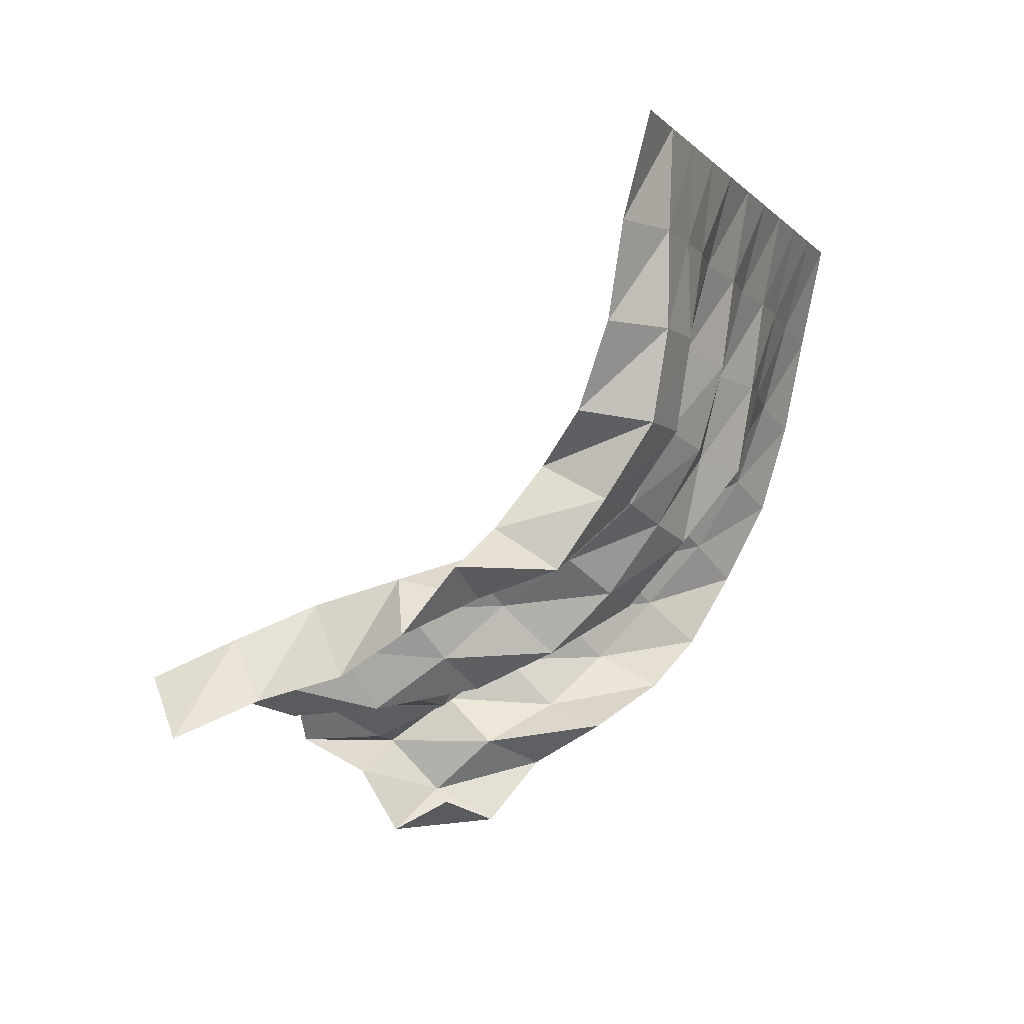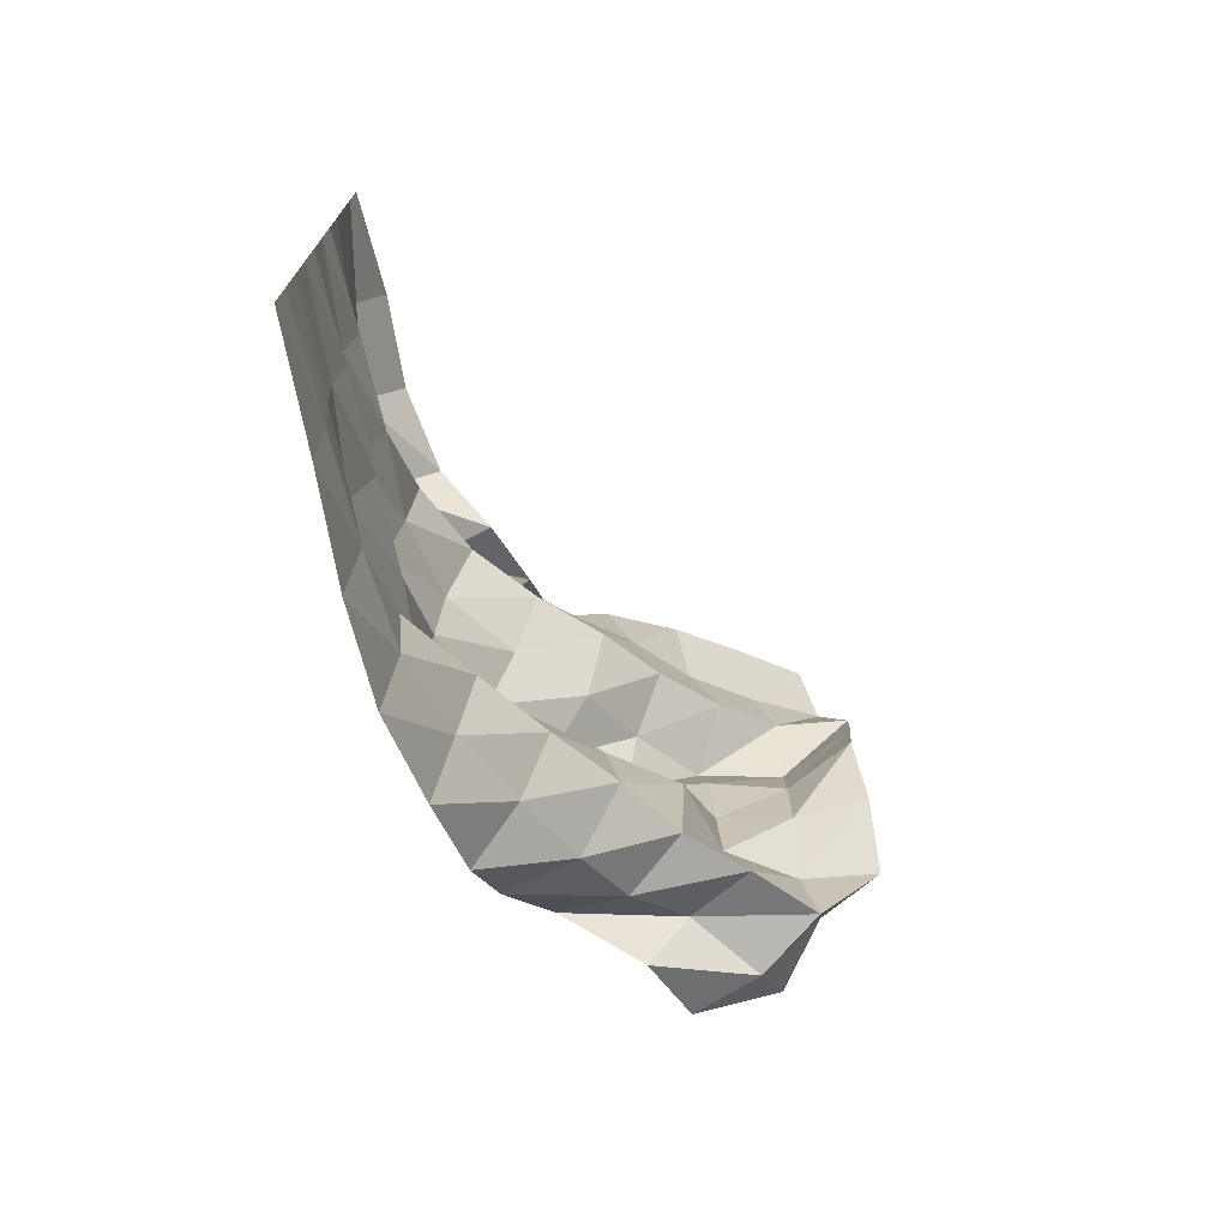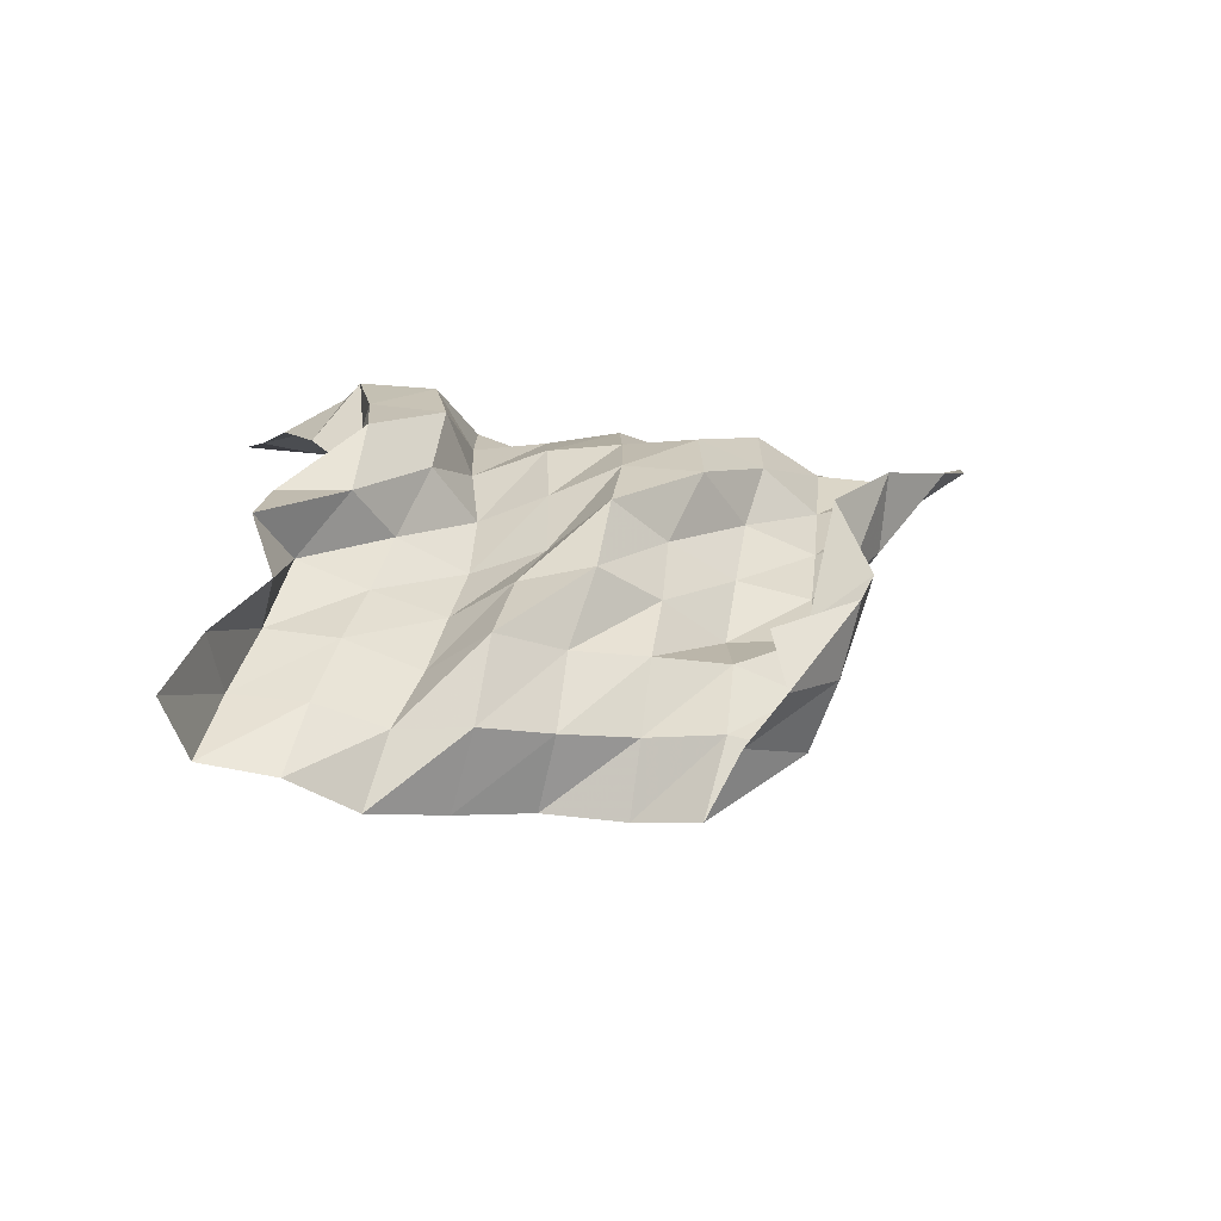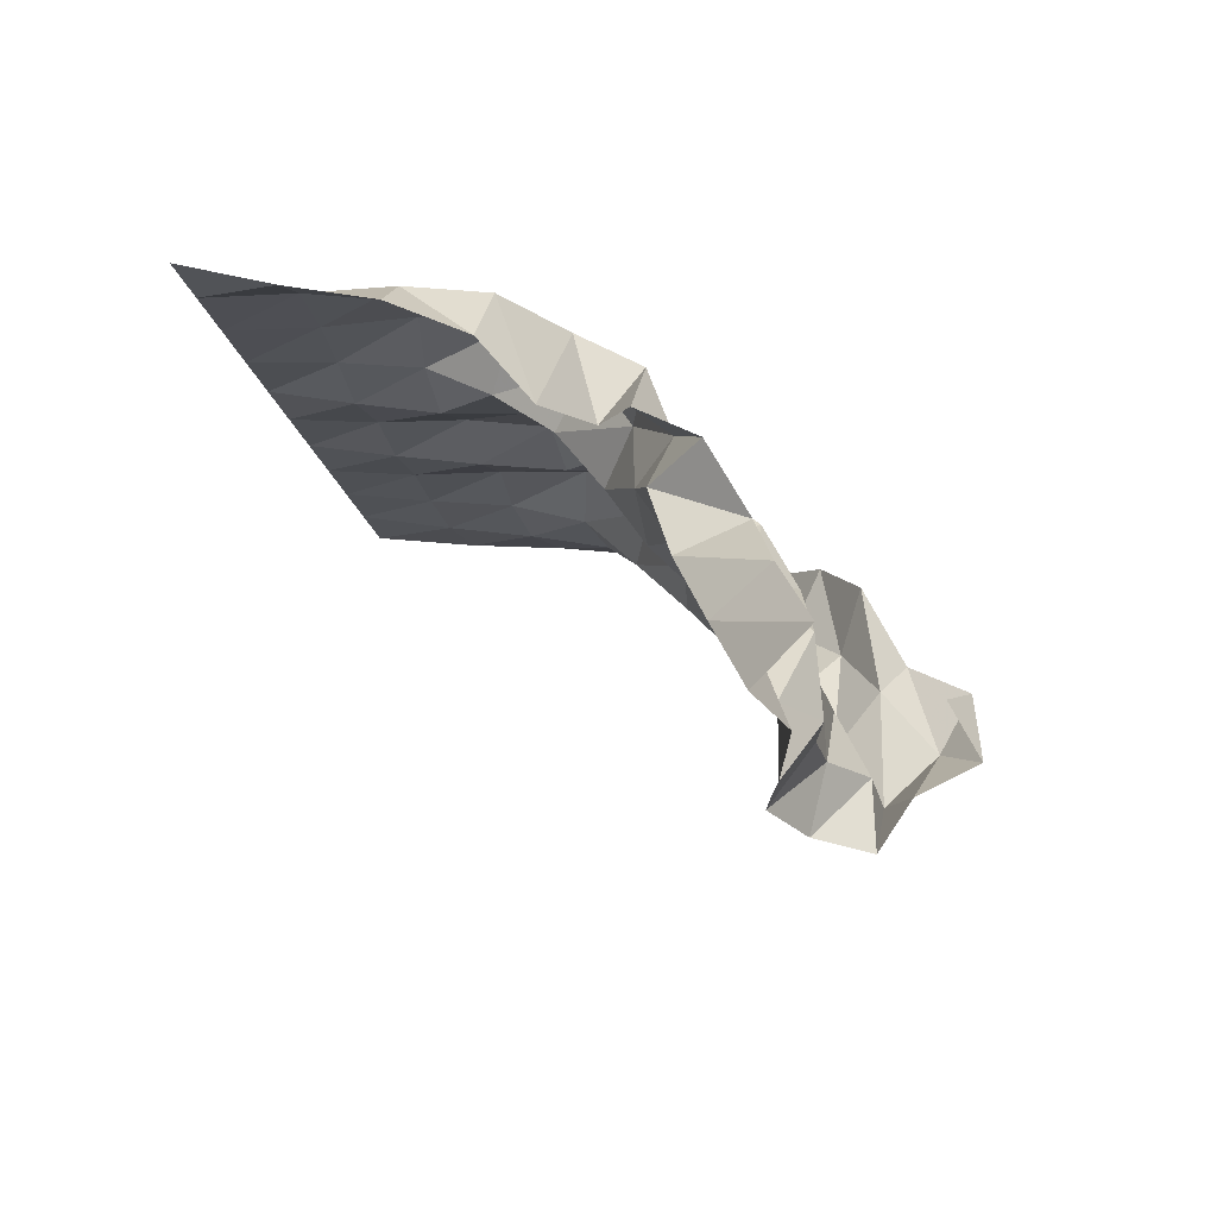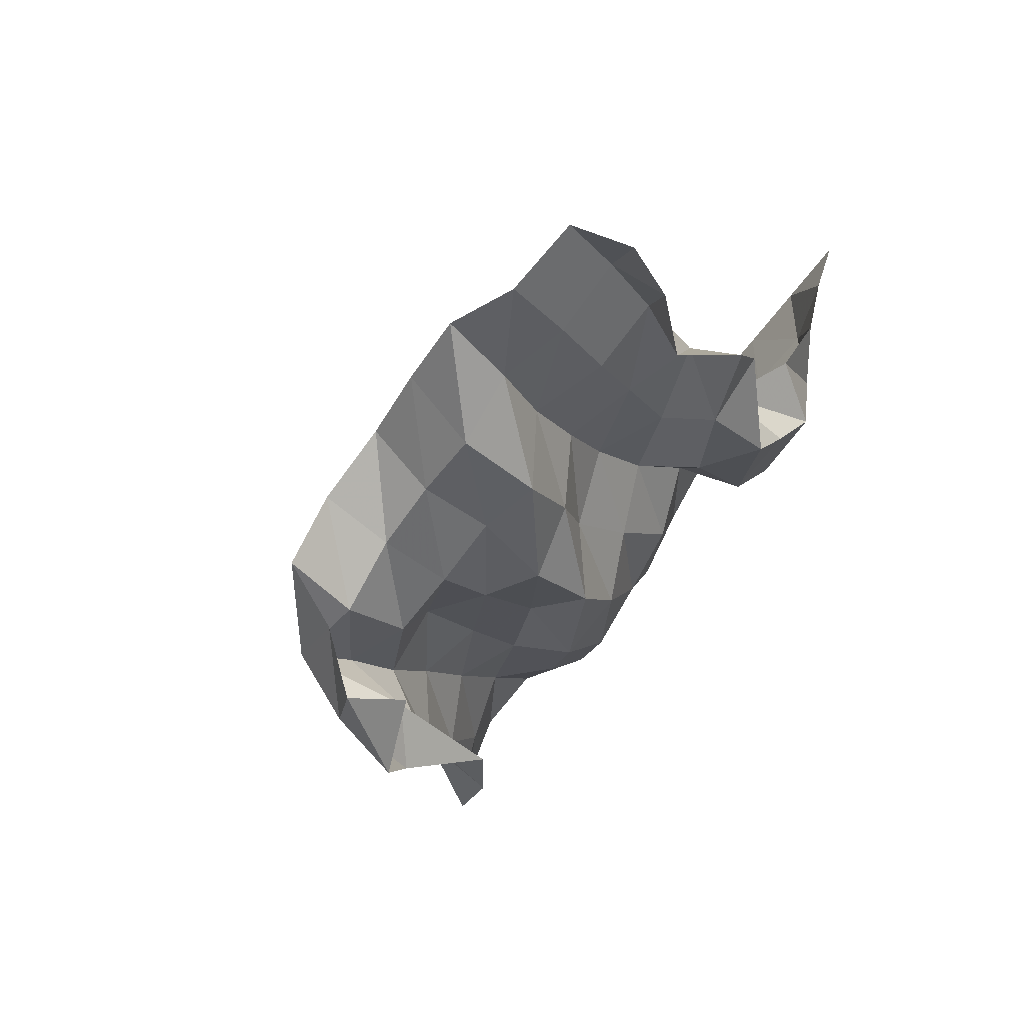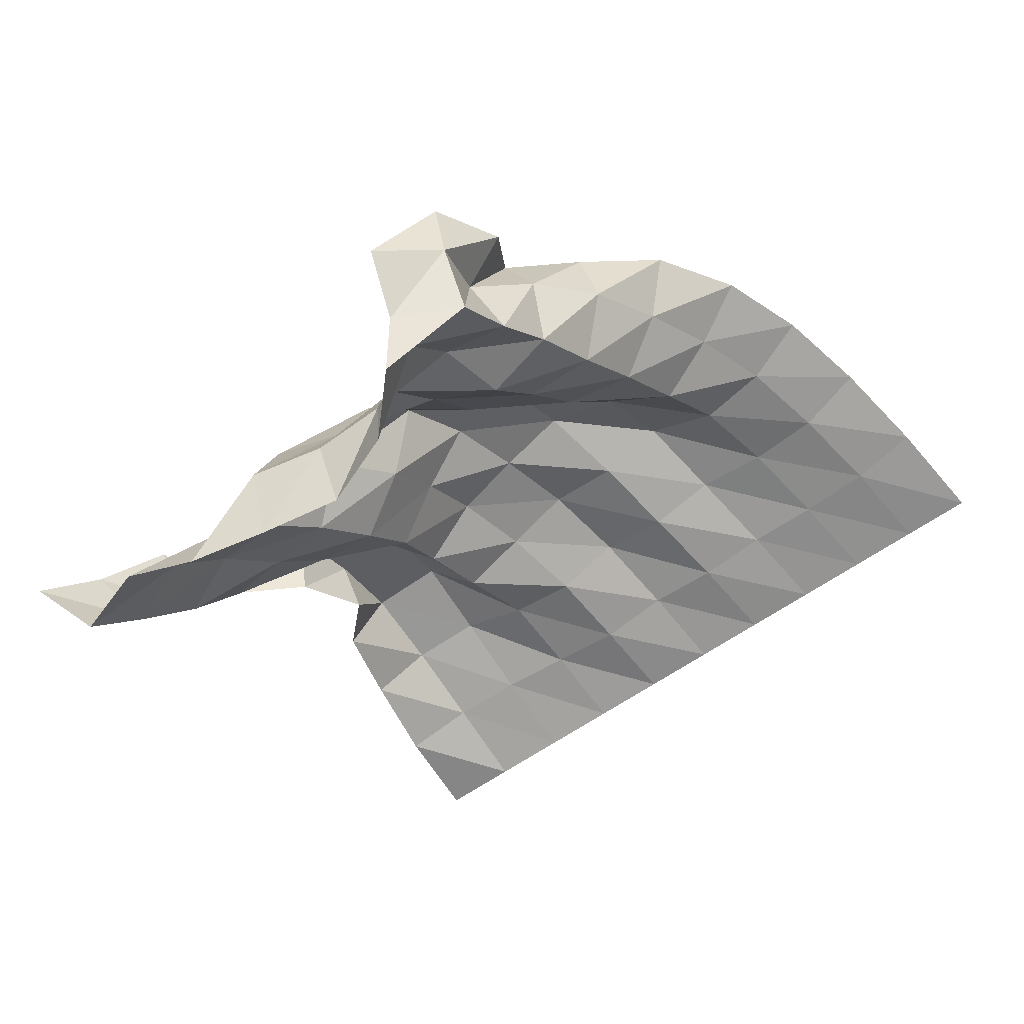
<metadata>
{"format":"obj","ext":"obj","renderer":"f3d","projection":"perspective","resolution":1024,"background":"white","views":[{"elev":-4.0,"azim":109.9,"up":"+Z"},{"elev":14.9,"azim":-91.0,"up":"+Z"},{"elev":-14.9,"azim":163.3,"up":"+Y"},{"elev":-17.7,"azim":99.4,"up":"+Y"},{"elev":-52.6,"azim":57.1,"up":"+Z"},{"elev":-75.0,"azim":-147.8,"up":"+Y"}]}
</metadata>
<code>
v  0.000174  6  -0.001159
v  0.5003  6  -0.001447
v  1  6  -0.001244
v  1.5  6  -0.001191
v  2  6  -0.001125
v  2.5  6  -0.001053
v  3  6  -0.000937
v  3.5  6  -0.000906
v  4  6  -0.001015
v  4.5  6  -0.001011
v  5  6  -0.000729
v  0.1189  5.855  -0.7796
v  0.6061  5.832  -0.7027
v  1.11  5.866  -0.6744
v  1.603  5.887  -0.6703
v  2.091  5.846  -0.6537
v  2.574  5.905  -0.651
v  3.063  5.846  -0.6233
v  3.545  5.934  -0.6319
v  4.026  5.967  -0.6519
v  4.511  5.978  -0.655
v  4.98  5.816  -0.6645
v  0.2643  5.744  -1.486
v  0.7416  5.681  -1.357
v  1.233  5.747  -1.31
v  1.722  5.825  -1.32
v  2.199  5.703  -1.286
v  2.669  5.844  -1.284
v  3.136  5.708  -1.221
v  3.597  5.833  -1.223
v  4.042  5.985  -1.281
v  4.527  5.971  -1.282
v  4.925  5.7  -1.277
v  0.4482  5.593  -2.136
v  0.9021  5.506  -1.954
v  1.382  5.538  -1.87
v  1.84  5.745  -1.952
v  2.313  5.579  -1.905
v  2.793  5.706  -1.885
v  3.267  5.616  -1.792
v  3.743  5.555  -1.692
v  4.039  5.886  -1.884
v  4.541  5.874  -1.874
v  4.833  5.475  -1.816
v  0.6977  5.362  -2.712
v  1.108  5.24  -2.468
v  1.554  5.137  -2.264
v  1.982  5.366  -2.427
v  2.455  5.489  -2.51
v  2.939  5.439  -2.414
v  3.407  5.387  -2.303
v  3.845  5.237  -2.111
v  4.082  5.557  -2.372
v  4.569  5.566  -2.352
v  4.54  5.139  -2.129
v  1.064  5.171  -3.211
v  1.331  4.905  -2.913
v  1.721  4.739  -2.643
v  2.207  4.884  -2.684
v  2.579  5.113  -2.977
v  3.086  5.131  -2.9
v  3.493  4.967  -2.681
v  3.883  4.833  -2.428
v  4.23  5.09  -2.657
v  4.66  5.278  -2.801
v  4.761  4.893  -2.536
v  1.586  5.024  -3.546
v  1.576  4.576  -3.333
v  1.888  4.342  -2.994
v  2.379  4.43  -2.975
v  2.851  4.605  -3.091
v  3.279  4.77  -3.312
v  3.588  4.518  -2.992
v  3.998  4.414  -2.707
v  4.454  4.61  -2.701
v  4.781  4.793  -2.978
v  5.22  4.806  -2.796
v  2.068  4.718  -3.848
v  1.923  4.298  -3.694
v  2.049  3.988  -3.355
v  2.537  3.962  -3.226
v  2.985  4.152  -3.38
v  3.441  4.276  -3.561
v  3.875  4.204  -3.354
v  4.192  4.046  -3.025
v  4.655  4.198  -2.946
v  5.092  4.375  -2.864
v  5.402  4.527  -3.218
v  1.948  4.191  -4.129
v  2.29  3.932  -3.965
v  2.2  3.576  -3.647
v  2.657  3.714  -3.69
v  3.141  3.735  -3.653
v  3.621  3.752  -3.587
v  4.097  3.799  -3.692
v  4.388  3.643  -3.3
v  4.87  3.818  -3.247
v  5.291  3.899  -3.028
v  5.307  4.077  -3.472
v  2.205  3.917  -4.549
v  2.257  3.503  -4.327
v  2.314  3.158  -3.964
v  2.78  3.245  -3.919
v  3.214  3.249  -3.677
v  3.705  3.246  -3.654
v  4.201  3.236  -3.741
v  4.628  3.245  -3.519
v  5.077  3.382  -3.47
v  5.518  3.45  -3.248
v  5.69  3.704  -3.618
v  2.69  3.751  -4.395
v  2.668  3.34  -4.605
v  2.778  3.113  -4.173
v  2.934  2.731  -3.944
v  3.248  2.78  -3.564
v  3.728  2.846  -3.352
v  4.256  2.791  -3.435
v  4.779  2.756  -3.533
v  5.253  2.908  -3.65
v  5.716  3.004  -3.475
v  5.964  3.276  -3.841
f 1 2 13
f 1 13 12
f 2 3 14
f 2 14 13
f 3 4 15
f 3 15 14
f 4 5 16
f 4 16 15
f 5 6 17
f 5 17 16
f 6 7 18
f 6 18 17
f 7 8 19
f 7 19 18
f 8 9 20
f 8 20 19
f 9 10 21
f 9 21 20
f 10 11 22
f 10 22 21
f 12 13 24
f 12 24 23
f 13 14 25
f 13 25 24
f 14 15 26
f 14 26 25
f 15 16 27
f 15 27 26
f 16 17 28
f 16 28 27
f 17 18 29
f 17 29 28
f 18 19 30
f 18 30 29
f 19 20 31
f 19 31 30
f 20 21 32
f 20 32 31
f 21 22 33
f 21 33 32
f 23 24 35
f 23 35 34
f 24 25 36
f 24 36 35
f 25 26 37
f 25 37 36
f 26 27 38
f 26 38 37
f 27 28 39
f 27 39 38
f 28 29 40
f 28 40 39
f 29 30 41
f 29 41 40
f 30 31 42
f 30 42 41
f 31 32 43
f 31 43 42
f 32 33 44
f 32 44 43
f 34 35 46
f 34 46 45
f 35 36 47
f 35 47 46
f 36 37 48
f 36 48 47
f 37 38 49
f 37 49 48
f 38 39 50
f 38 50 49
f 39 40 51
f 39 51 50
f 40 41 52
f 40 52 51
f 41 42 53
f 41 53 52
f 42 43 54
f 42 54 53
f 43 44 55
f 43 55 54
f 45 46 57
f 45 57 56
f 46 47 58
f 46 58 57
f 47 48 59
f 47 59 58
f 48 49 60
f 48 60 59
f 49 50 61
f 49 61 60
f 50 51 62
f 50 62 61
f 51 52 63
f 51 63 62
f 52 53 64
f 52 64 63
f 53 54 65
f 53 65 64
f 54 55 66
f 54 66 65
f 56 57 68
f 56 68 67
f 57 58 69
f 57 69 68
f 58 59 70
f 58 70 69
f 59 60 71
f 59 71 70
f 60 61 72
f 60 72 71
f 61 62 73
f 61 73 72
f 62 63 74
f 62 74 73
f 63 64 75
f 63 75 74
f 64 65 76
f 64 76 75
f 65 66 77
f 65 77 76
f 67 68 79
f 67 79 78
f 68 69 80
f 68 80 79
f 69 70 81
f 69 81 80
f 70 71 82
f 70 82 81
f 71 72 83
f 71 83 82
f 72 73 84
f 72 84 83
f 73 74 85
f 73 85 84
f 74 75 86
f 74 86 85
f 75 76 87
f 75 87 86
f 76 77 88
f 76 88 87
f 78 79 90
f 78 90 89
f 79 80 91
f 79 91 90
f 80 81 92
f 80 92 91
f 81 82 93
f 81 93 92
f 82 83 94
f 82 94 93
f 83 84 95
f 83 95 94
f 84 85 96
f 84 96 95
f 85 86 97
f 85 97 96
f 86 87 98
f 86 98 97
f 87 88 99
f 87 99 98
f 89 90 101
f 89 101 100
f 90 91 102
f 90 102 101
f 91 92 103
f 91 103 102
f 92 93 104
f 92 104 103
f 93 94 105
f 93 105 104
f 94 95 106
f 94 106 105
f 95 96 107
f 95 107 106
f 96 97 108
f 96 108 107
f 97 98 109
f 97 109 108
f 98 99 110
f 98 110 109
f 100 101 112
f 100 112 111
f 101 102 113
f 101 113 112
f 102 103 114
f 102 114 113
f 103 104 115
f 103 115 114
f 104 105 116
f 104 116 115
f 105 106 117
f 105 117 116
f 106 107 118
f 106 118 117
f 107 108 119
f 107 119 118
f 108 109 120
f 108 120 119
f 109 110 121
f 109 121 120

</code>
